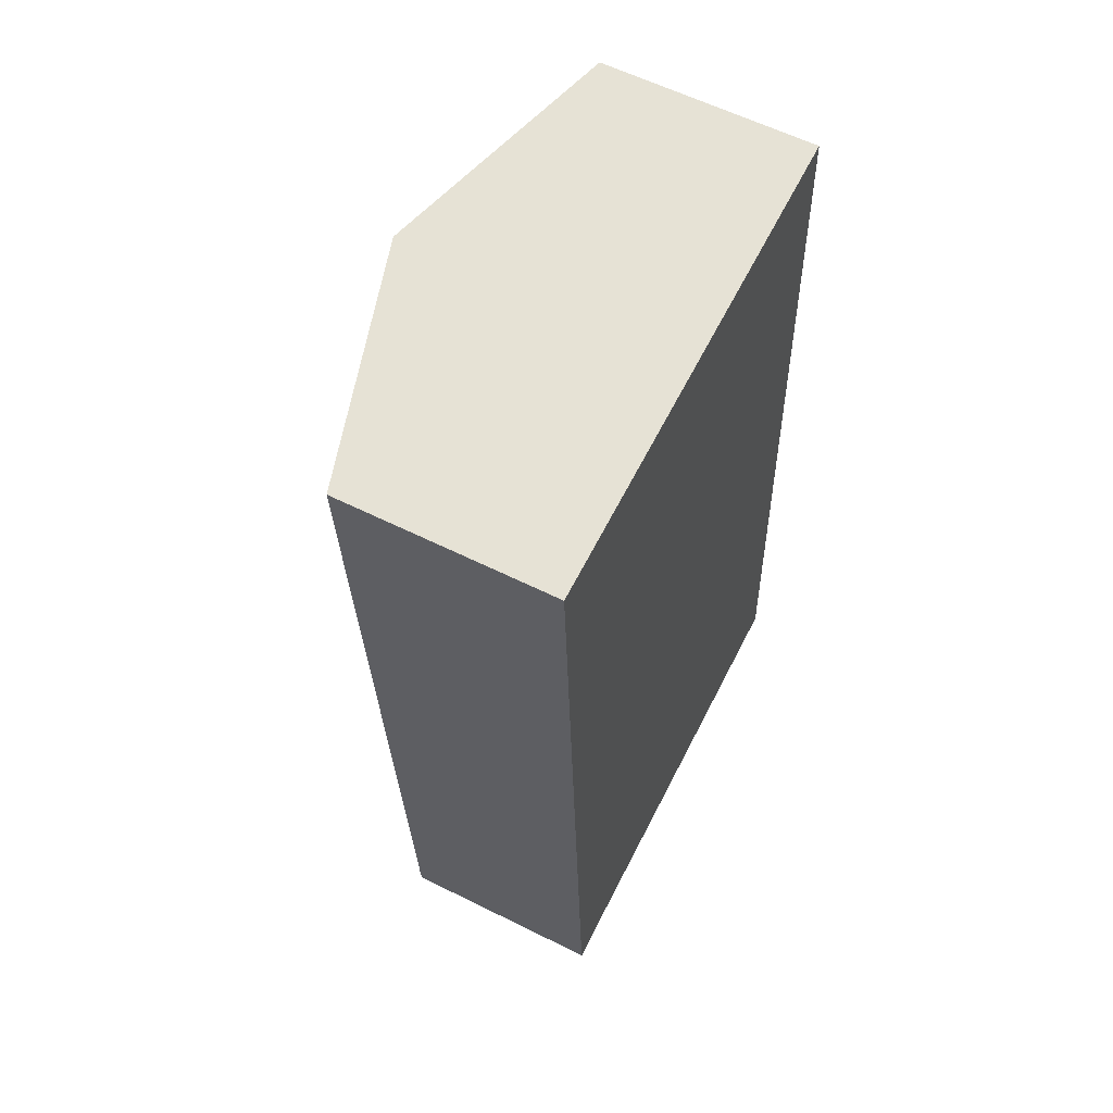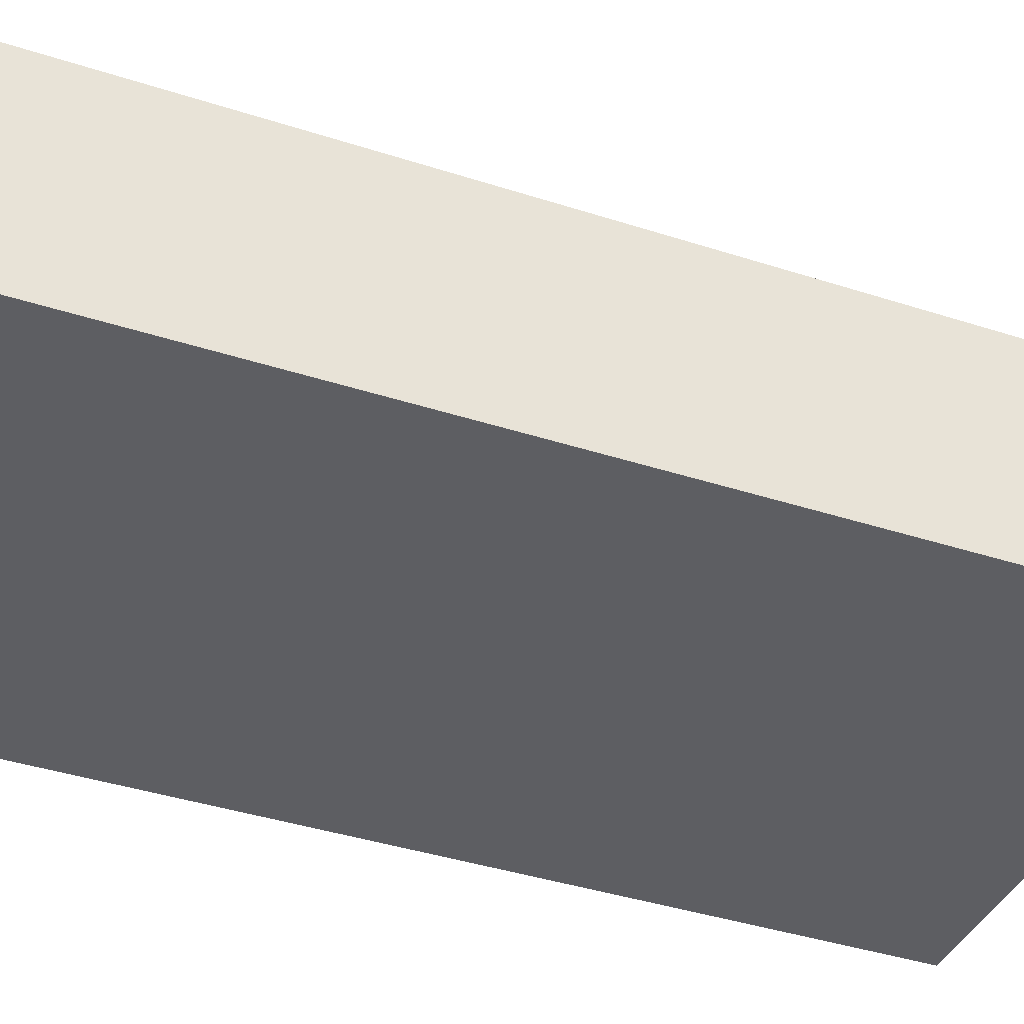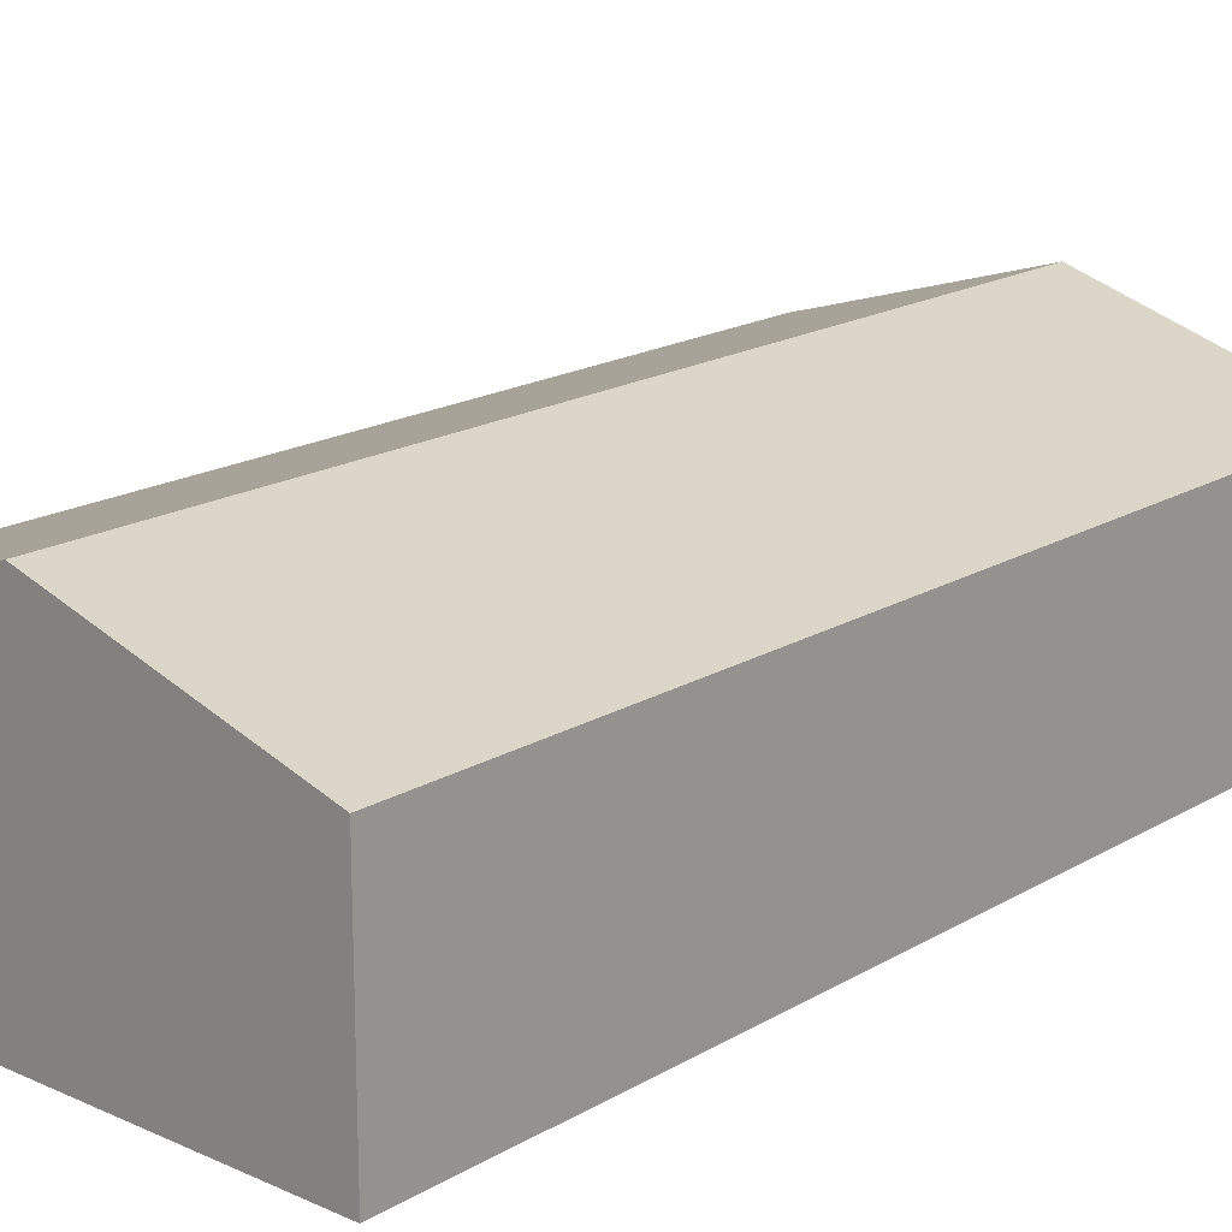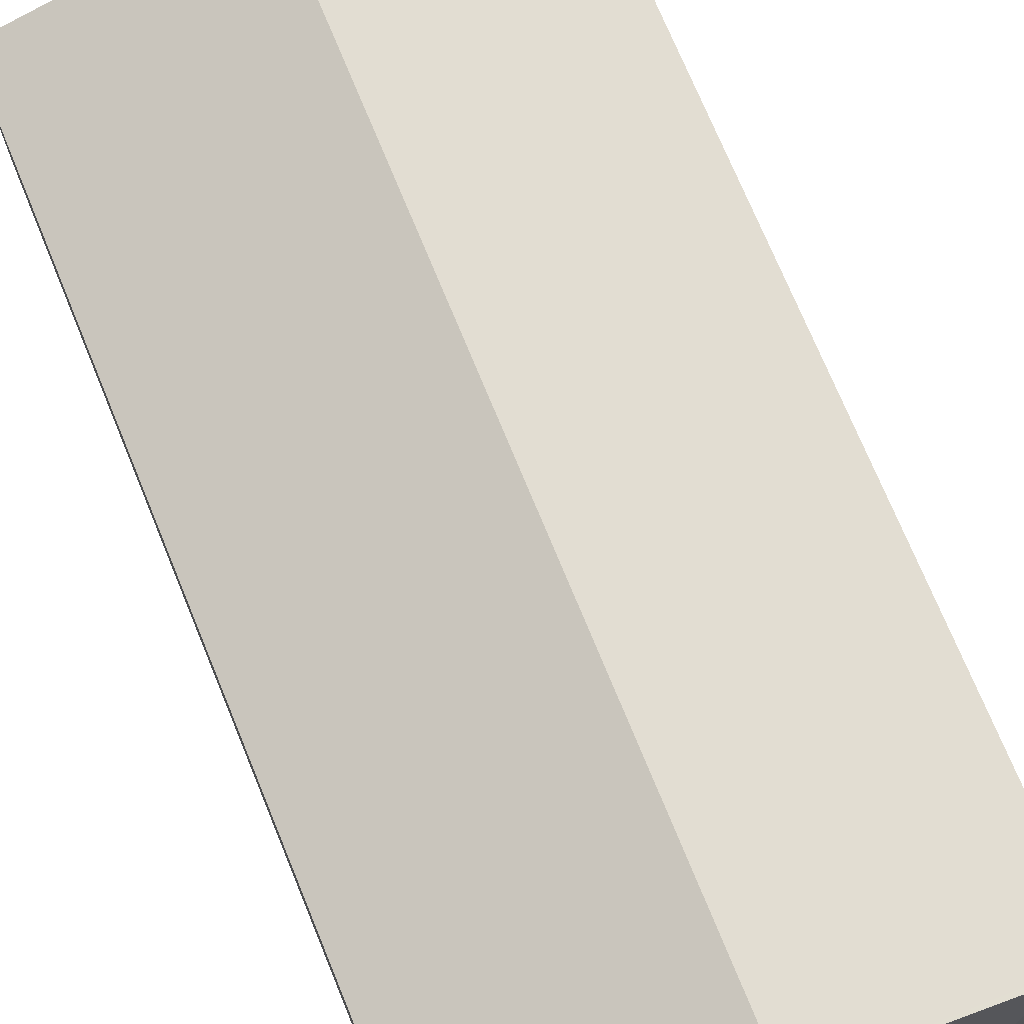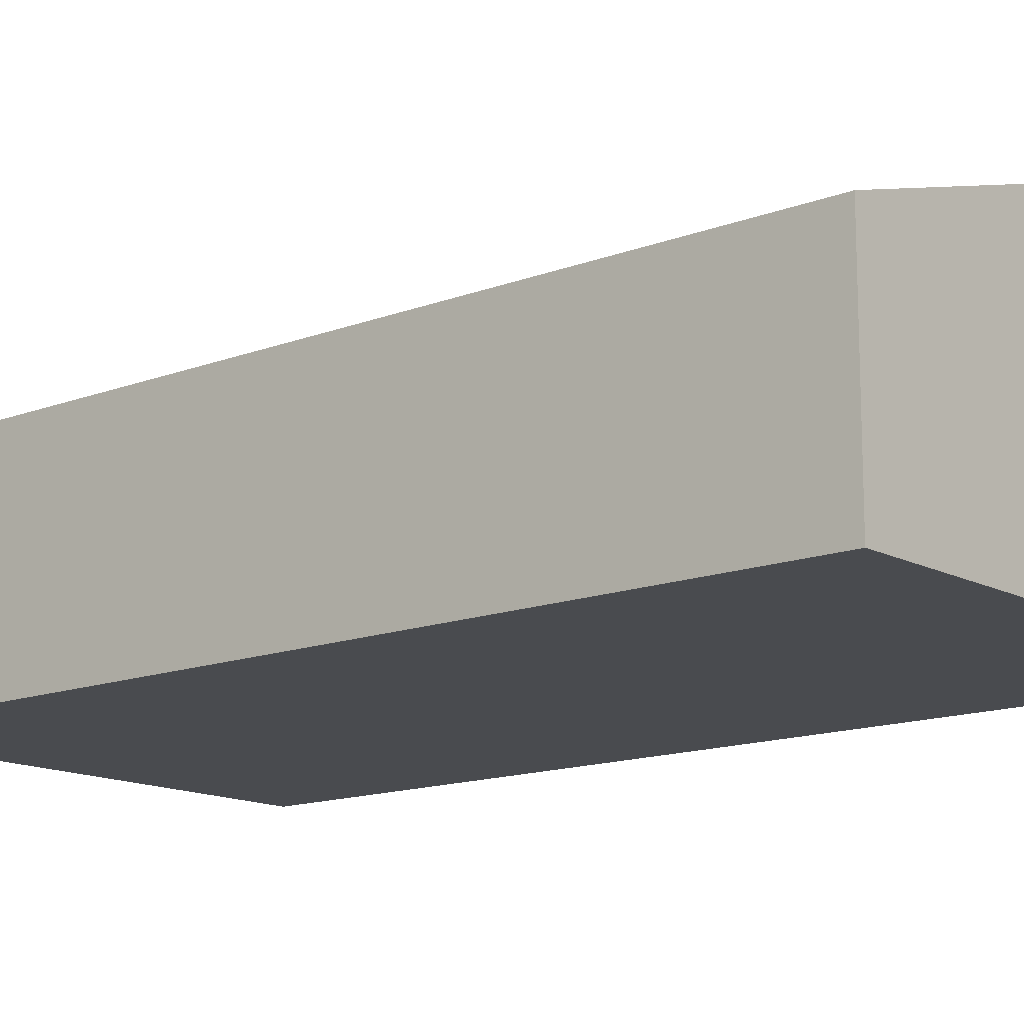
<metadata>
{"format":"obj","ext":"obj","renderer":"f3d","projection":"perspective","resolution":1024,"background":"white","views":[{"elev":59.8,"azim":-62.9,"up":"+Z"},{"elev":-38.8,"azim":-115.4,"up":"+Y"},{"elev":17.8,"azim":37.9,"up":"+Y"},{"elev":72.1,"azim":154.7,"up":"+Y"},{"elev":-14.2,"azim":127.0,"up":"+Y"}]}
</metadata>
<code>
v  6.801 8.059 0.439
v  1.435 5.99 -26.06
v  0 5.994 3.67e-16
v  8.257 8.059 -25.8
v  2.385 6.276 -26.17
v  1.46 5.994 -26.31
v  15.01 6.007 -25.38
v  12.97 6.184 0.837
v  13.67 5.972 0.882
v  2.385 1.602e-15 -26.17
v  1.46 1.611e-15 -26.31
v  8.257 1.58e-15 -25.8
v  15.01 1.554e-15 -25.38
v  1.435 1.596e-15 -26.06
v  0 0 0
v  6.801 -2.688e-17 0.439
v  12.97 -5.125e-17 0.837
v  13.67 -5.401e-17 0.882
g defaultobject
f 1 2 3
f 2 1 4
f 2 4 5
f 2 5 6
f 7 8 9
f 8 7 1
f 1 7 4
f 10 6 5
f 6 10 11
f 4 10 5
f 10 4 7
f 10 7 12
f 12 7 13
f 11 2 6
f 2 11 14
f 2 15 3
f 15 2 14
f 15 1 3
f 1 15 16
f 1 16 8
f 8 16 17
f 8 17 9
f 9 17 18
f 9 13 7
f 13 9 18
f 17 13 18
f 13 17 16
f 13 16 15
f 13 15 14
f 13 14 12
f 12 14 10
f 10 14 11

</code>
